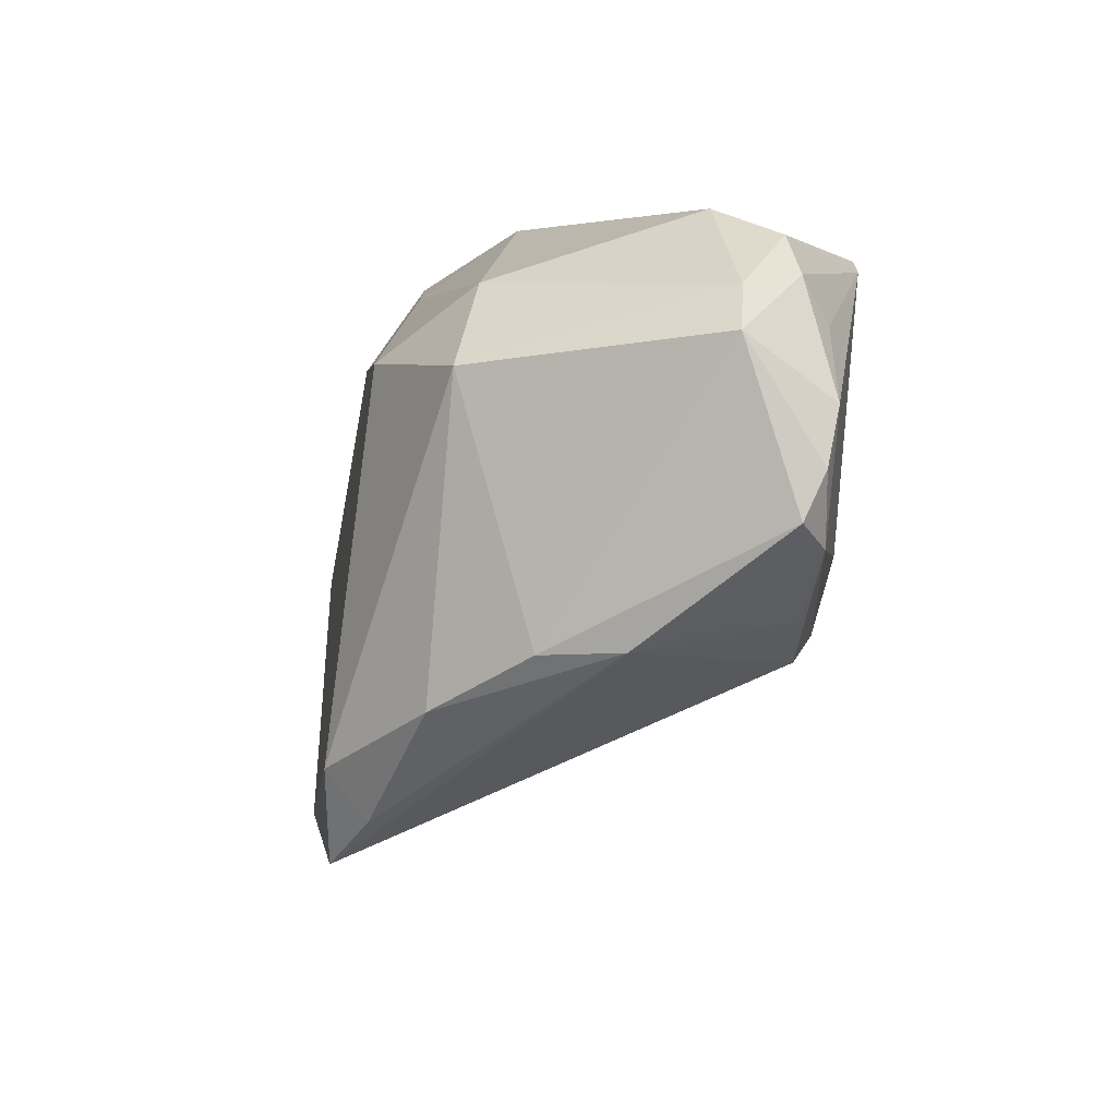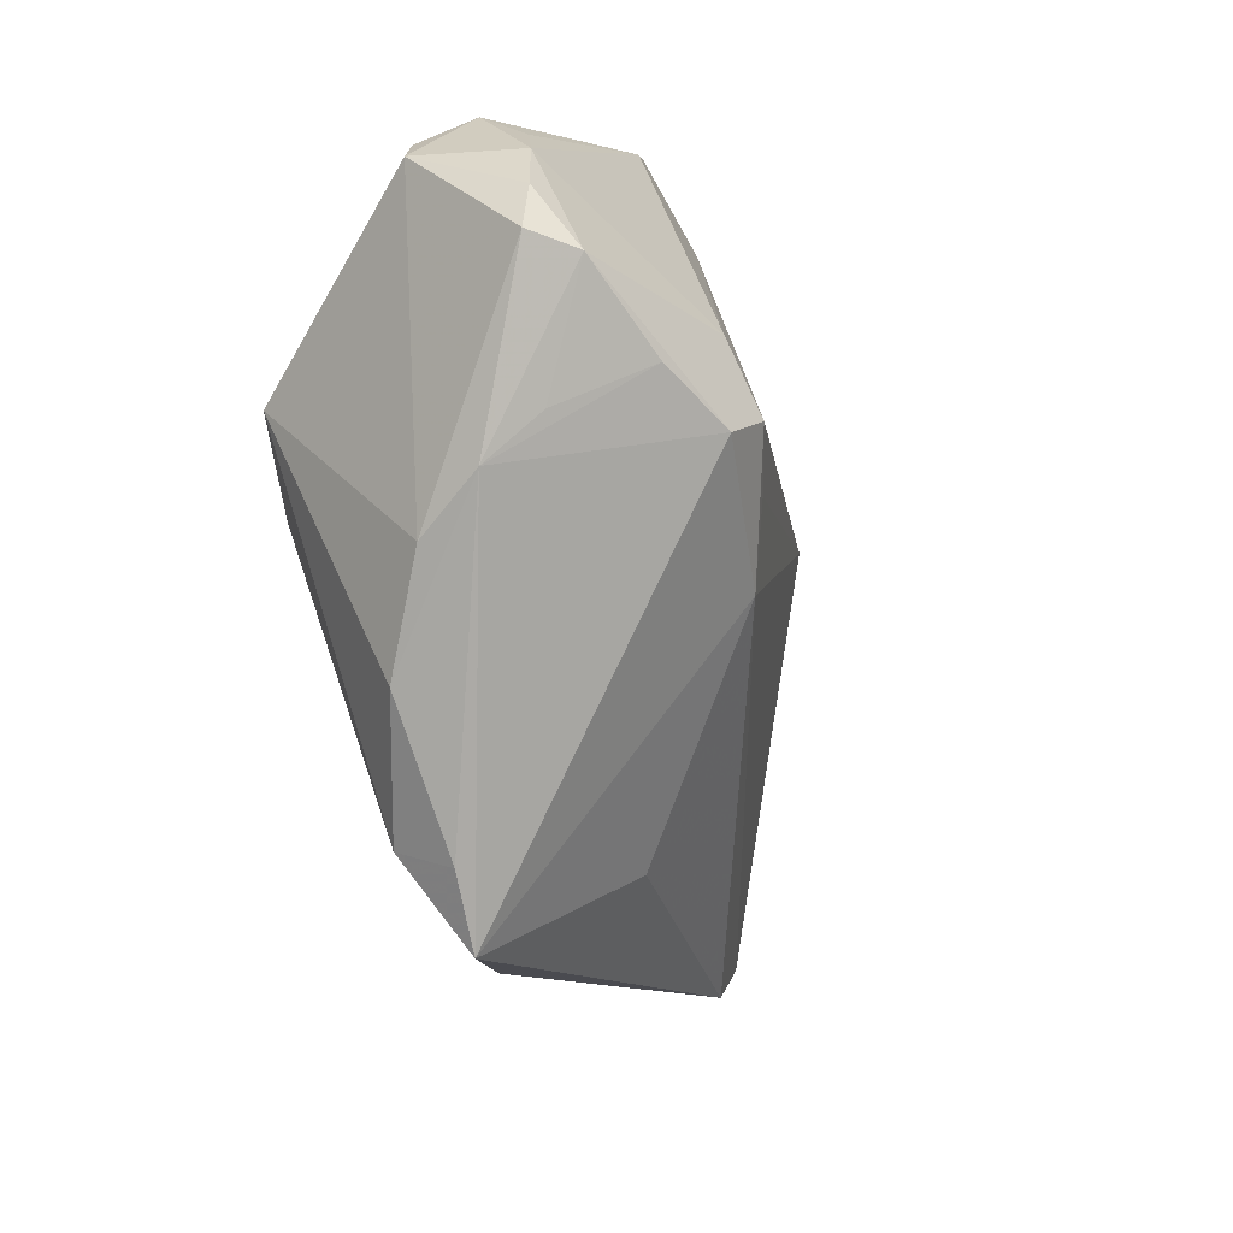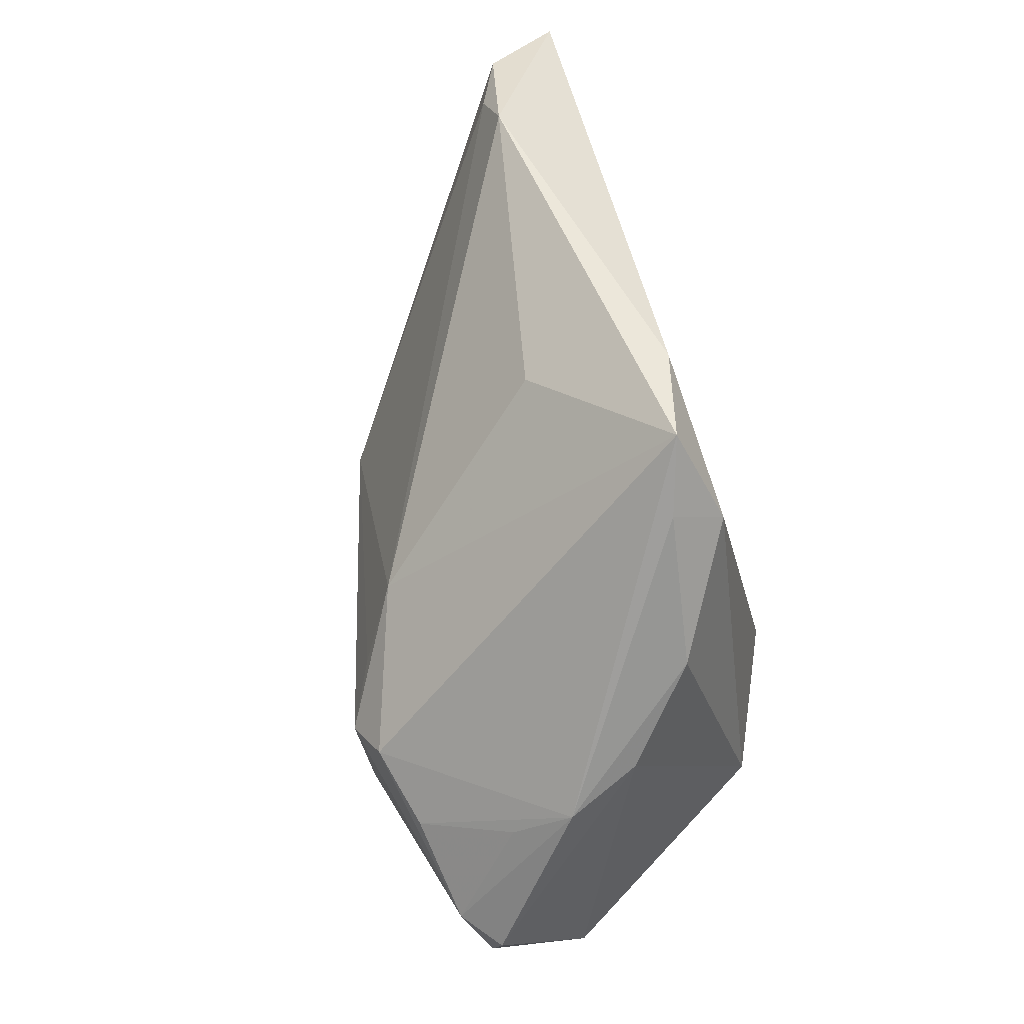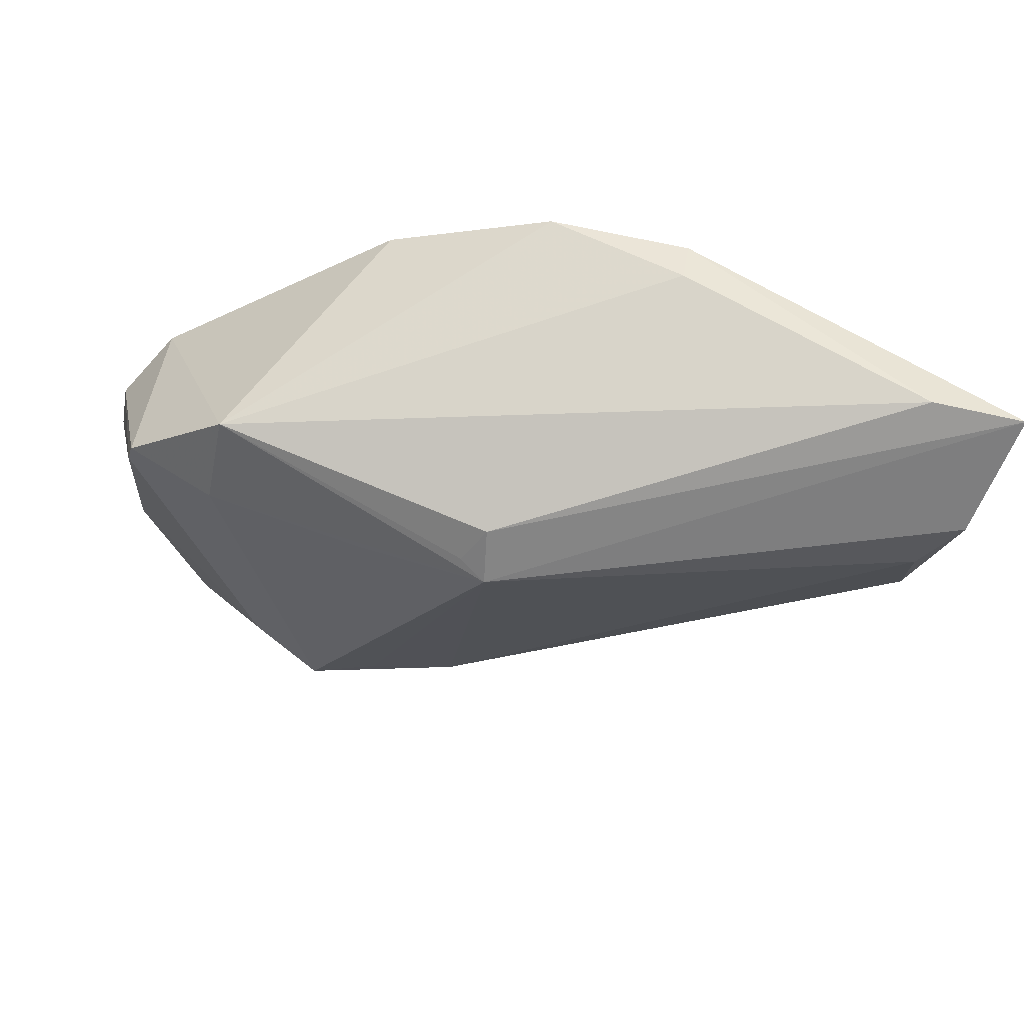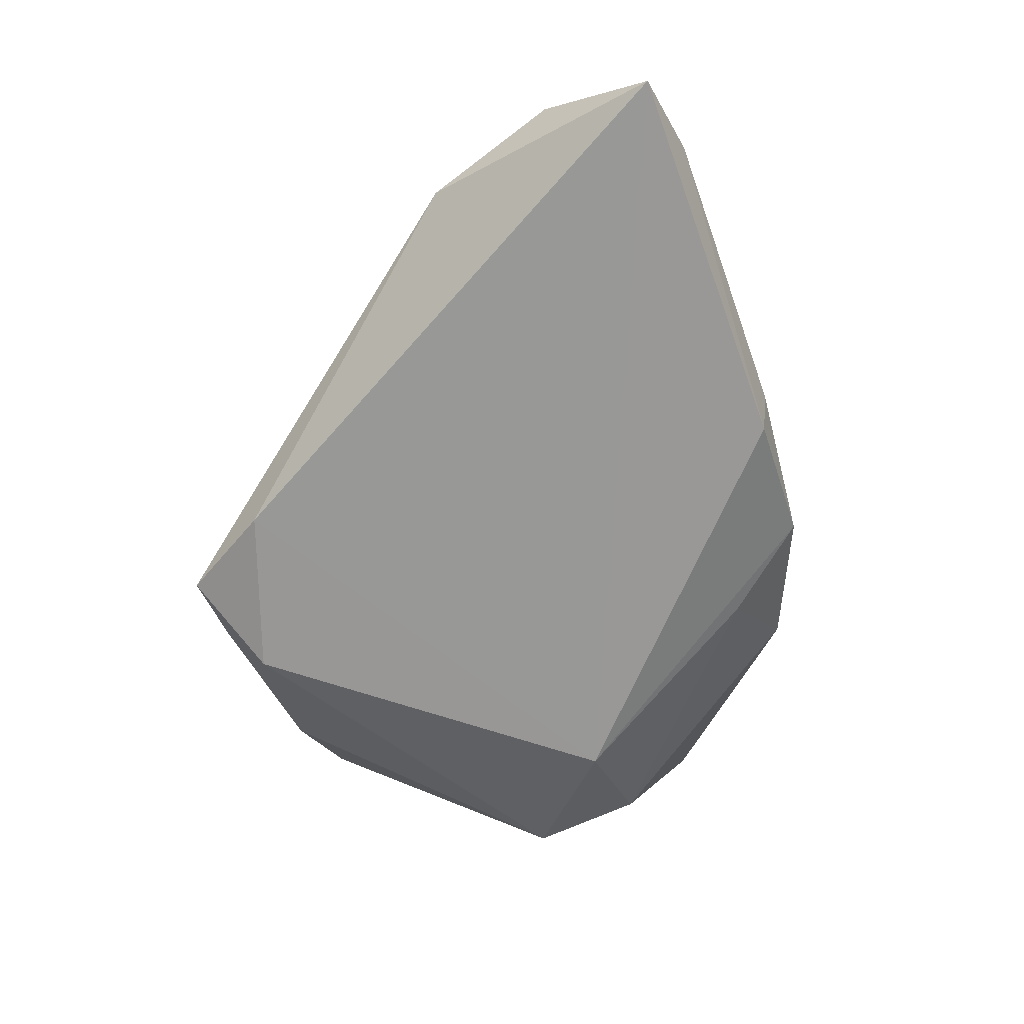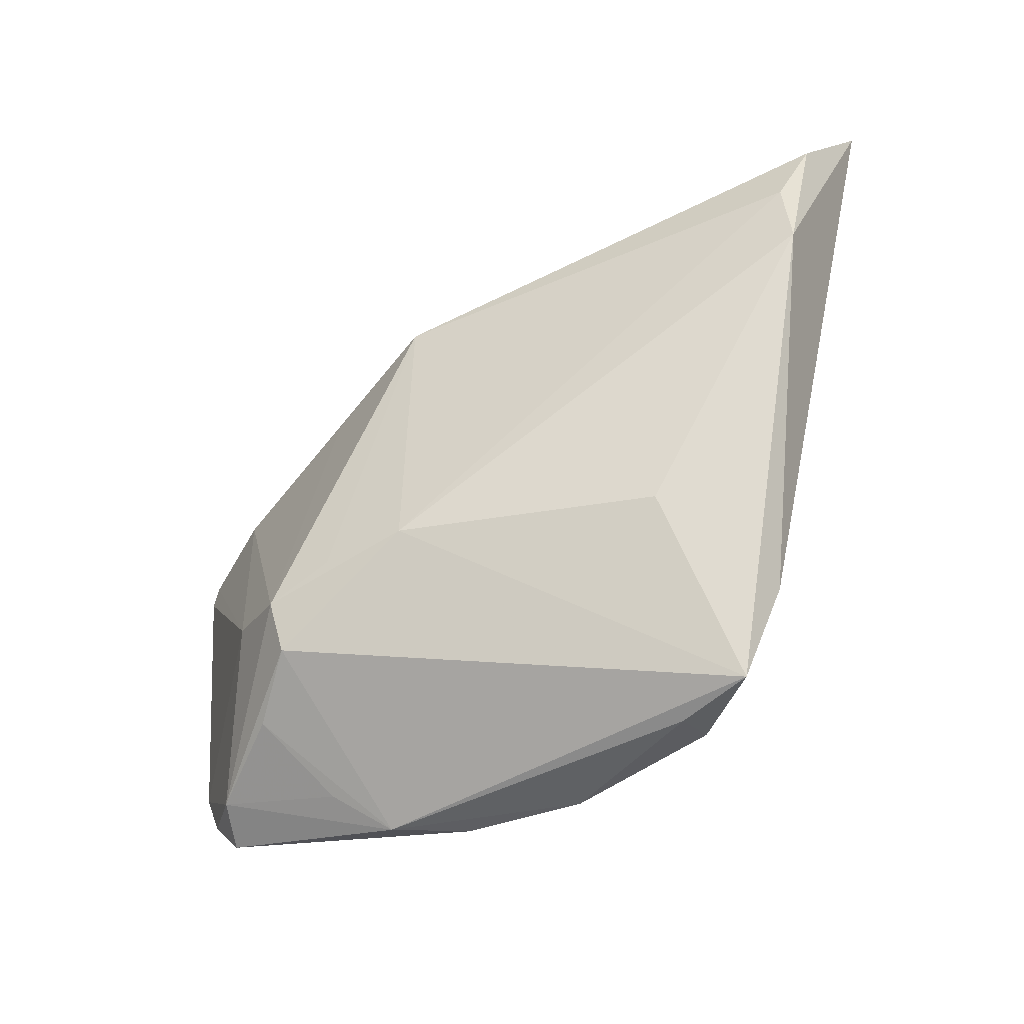
<metadata>
{"format":"obj","ext":"obj","renderer":"f3d","projection":"perspective","resolution":1024,"background":"white","views":[{"elev":-39.8,"azim":-101.4,"up":"+Y"},{"elev":-73.1,"azim":-60.3,"up":"+Y"},{"elev":-73.6,"azim":107.6,"up":"+Y"},{"elev":57.9,"azim":32.8,"up":"+Y"},{"elev":-66.4,"azim":109.6,"up":"+Z"},{"elev":-58.6,"azim":61.5,"up":"+Y"}]}
</metadata>
<code>
v -0.03342 0.01412 0.02908
v -0.01767 -0.01627 0.02908
v -0.04363 -0.00798 0.02149
v 0.05592 0.01456 -0.008727
v 0.05094 0.0361 -0.01524
v -0.04667 0.0016 0.01658
v -0.02311 -0.03343 0.01226
v -0.0411 -0.02549 0.02072
v -0.0001737 0.03449 -0.01539
v -0.04842 -0.01539 0.01054
v -0.04308 0.008068 0.009687
v 0.01463 0.01626 0.02246
v -0.01808 0.02808 -0.006703
v -0.03844 -0.03073 0.01857
v -0.02203 -0.03649 0.004603
v 0.01597 0.03479 -0.02052
v 0.01959 -0.0388 -0.02029
v -0.008278 0.02435 -0.01676
v 0.06083 0.03452 -0.01967
v -0.01108 -0.0264 0.02564
v 0.01802 0.0361 -0.01569
v -0.02123 0.02421 0.02514
v -0.02143 0.01334 0.02904
v 0.02675 -0.021 -0.005063
v -0.01846 -0.03547 -0.004263
v -0.03363 -0.02959 0.02237
v -0.03326 -0.01083 -0.01581
v -0.001985 -0.01834 0.02463
v -0.04856 -0.008891 0.01094
v -0.02071 -0.02858 0.02345
v 0.007477 -0.03439 -0.02265
v -0.007617 -0.03627 -0.01374
v 0.006575 -0.01875 0.01904
v 0.01314 0.02216 0.01945
v 0.0112 0.0181 0.02216
v -0.04739 -0.004898 0.01776
v -0.03352 0.001734 -0.01342
v 0.05457 0.006094 -0.01046
v 0.05991 0.02191 -0.01123
v -0.03445 0.01126 0.02908
v -0.04326 -0.01846 0.02188
v 0.01055 -0.03866 -0.01722
v 0.02614 -0.02801 -0.02204
v -0.02013 0.0007683 -0.02277
v -0.009231 -0.0209 0.02859
v -0.001367 0.01419 0.02549
f 41 2 40
f 6 36 40
f 1 22 11
f 11 6 1
f 1 6 40
f 40 2 1
f 27 44 31
f 14 15 26
f 45 2 26
f 2 41 26
f 45 26 20
f 40 36 3
f 3 41 40
f 36 41 3
f 44 27 37
f 32 27 31
f 14 26 8
f 8 26 41
f 17 20 15
f 45 20 33
f 20 17 33
f 15 20 30
f 30 20 26
f 22 1 23
f 23 12 22
f 23 2 45
f 23 1 2
f 39 38 19
f 19 12 39
f 29 37 27
f 36 6 29
f 29 6 11
f 11 37 29
f 25 32 15
f 27 32 25
f 25 15 14
f 43 17 31
f 43 44 19
f 31 44 43
f 19 38 43
f 38 17 43
f 42 32 31
f 31 17 42
f 15 32 42
f 42 17 15
f 28 12 45
f 45 33 28
f 28 33 12
f 24 17 38
f 38 33 24
f 24 33 17
f 7 26 15
f 15 30 7
f 7 30 26
f 34 5 22
f 34 12 19
f 19 5 34
f 45 12 46
f 46 23 45
f 12 23 46
f 38 39 4
f 4 39 12
f 4 33 38
f 12 33 4
f 10 29 27
f 10 25 14
f 27 25 10
f 14 8 10
f 10 8 41
f 10 41 36
f 36 29 10
f 22 12 35
f 35 34 22
f 12 34 35
f 11 22 13
f 22 9 13
f 13 37 11
f 44 37 18
f 18 9 44
f 37 13 18
f 18 13 9
f 19 44 16
f 44 9 16
f 16 5 19
f 22 5 21
f 21 9 22
f 5 16 21
f 21 16 9

</code>
